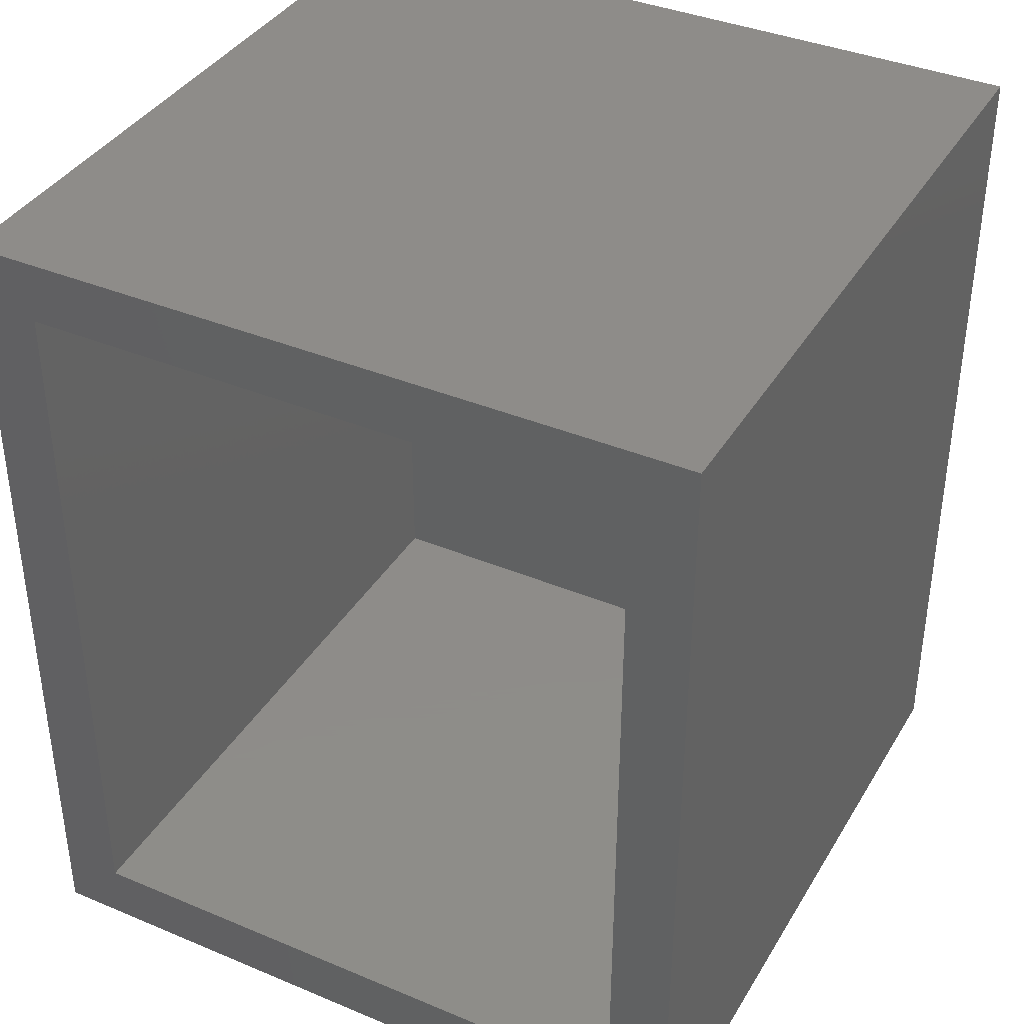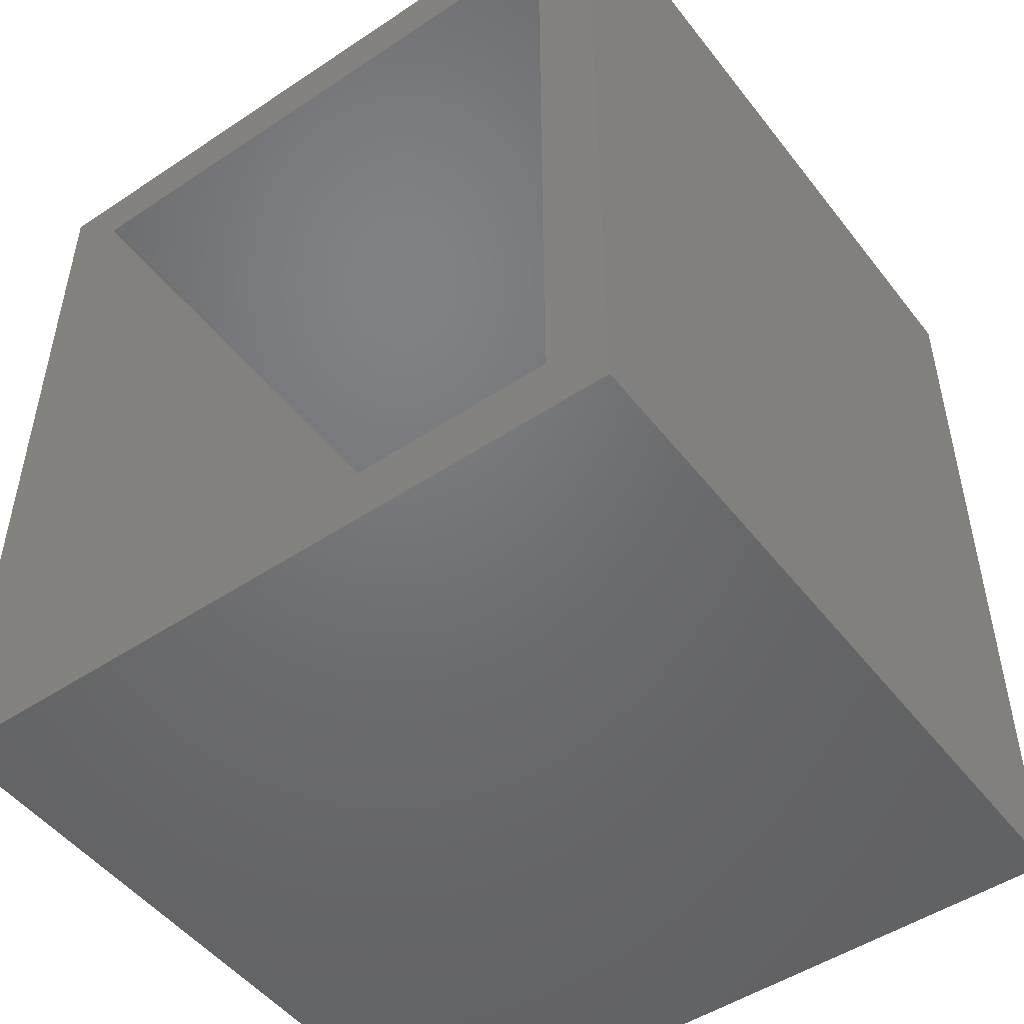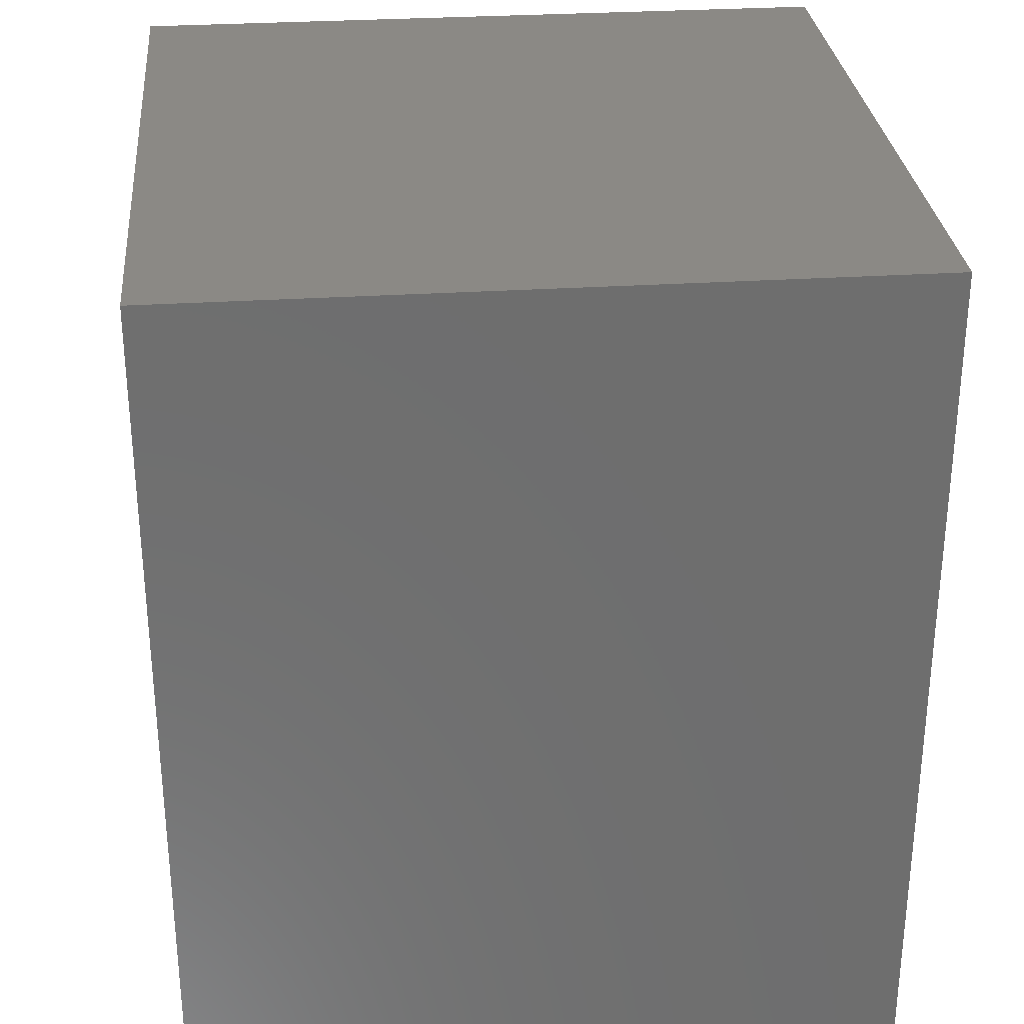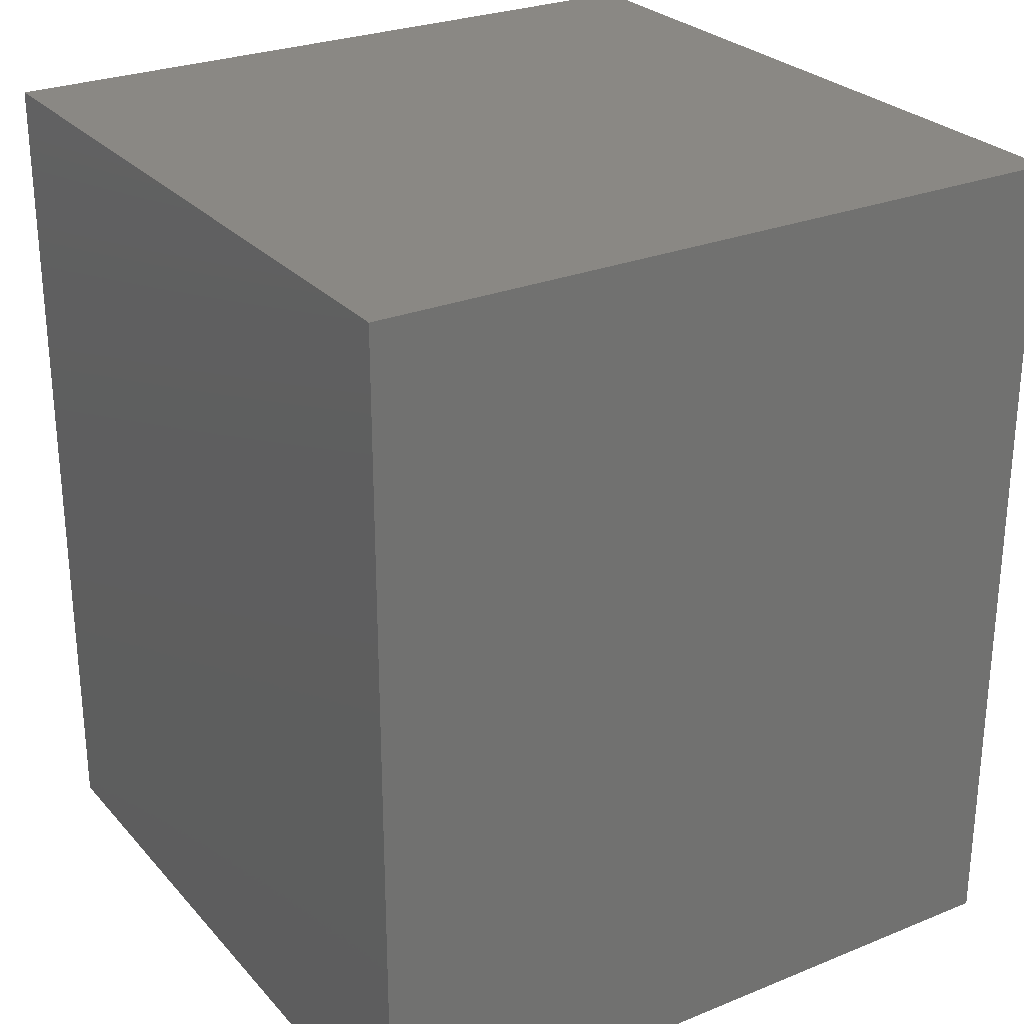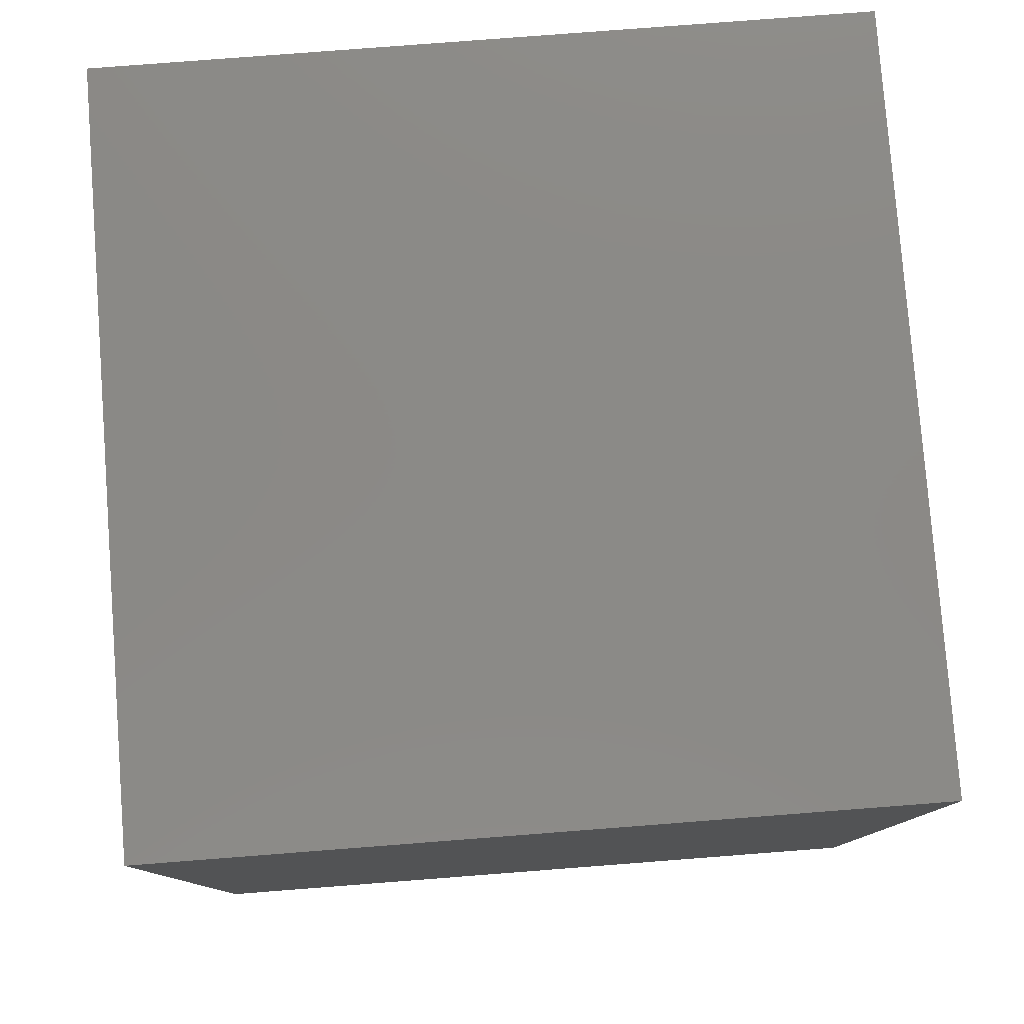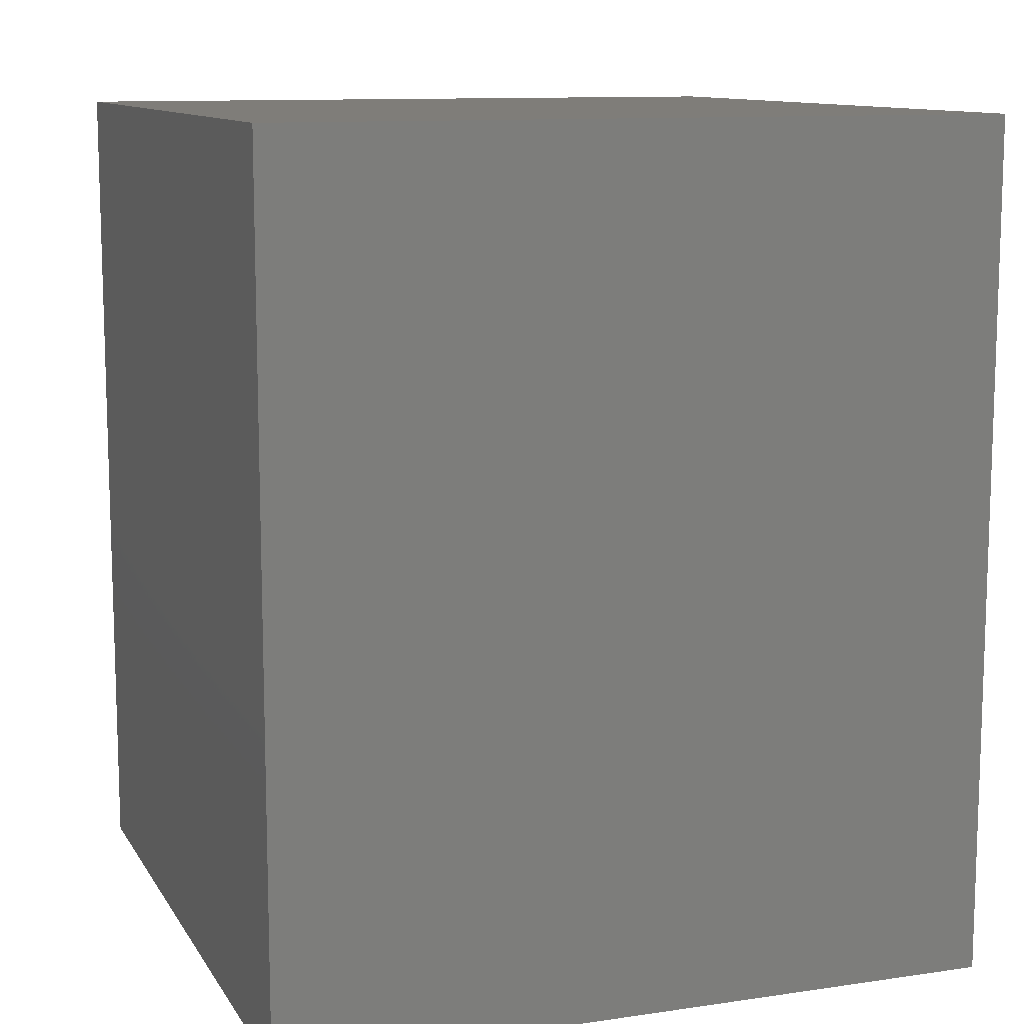
<metadata>
{"format":"stl","ext":"stl","renderer":"f3d","projection":"perspective","resolution":1024,"background":"white","views":[{"elev":38.2,"azim":-62.1,"up":"+Z"},{"elev":-49.5,"azim":-53.7,"up":"+Z"},{"elev":29.8,"azim":174.6,"up":"+Z"},{"elev":27.0,"azim":147.9,"up":"+Z"},{"elev":79.4,"azim":-4.4,"up":"+Z"},{"elev":11.1,"azim":160.2,"up":"+Z"}]}
</metadata>
<code>
# stl→obj: 16 verts, 28 faces
v 0 0 0
v 0 0.05469 0.05469
v 0 0.6406 0
v 0 0.5859 0.05469
v 0 0.6406 0.75
v 0 0.5859 0.6953
v 0 0 0.75
v 0 0.05469 0.6953
v 0.5859 0.05469 0.05469
v 0.5859 0.05469 0.6953
v 0.5859 0.5859 0.05469
v 0.5859 0.5859 0.6953
v 0.6406 0 0.75
v 0.6406 0.6406 0.75
v 0.6406 0 0
v 0.6406 0.6406 0
f 1 2 3
f 3 2 4
f 3 4 5
f 5 4 6
f 5 6 7
f 7 6 8
f 7 8 1
f 1 8 2
f 2 8 9
f 9 8 10
f 11 12 4
f 4 12 6
f 4 2 11
f 11 2 9
f 6 12 8
f 8 12 10
f 9 10 11
f 11 10 12
f 7 13 5
f 5 13 14
f 1 3 15
f 15 3 16
f 16 3 14
f 14 3 5
f 15 16 13
f 13 16 14
f 1 15 7
f 7 15 13

</code>
